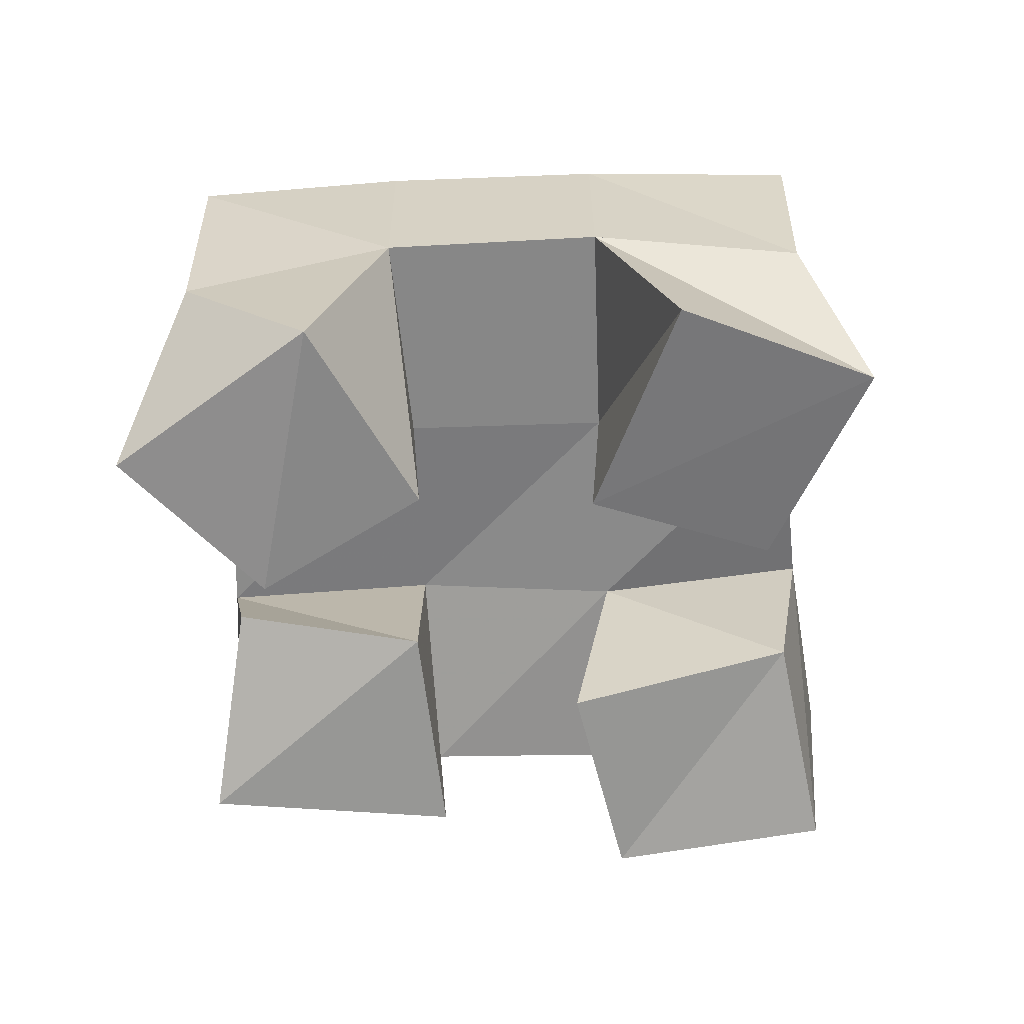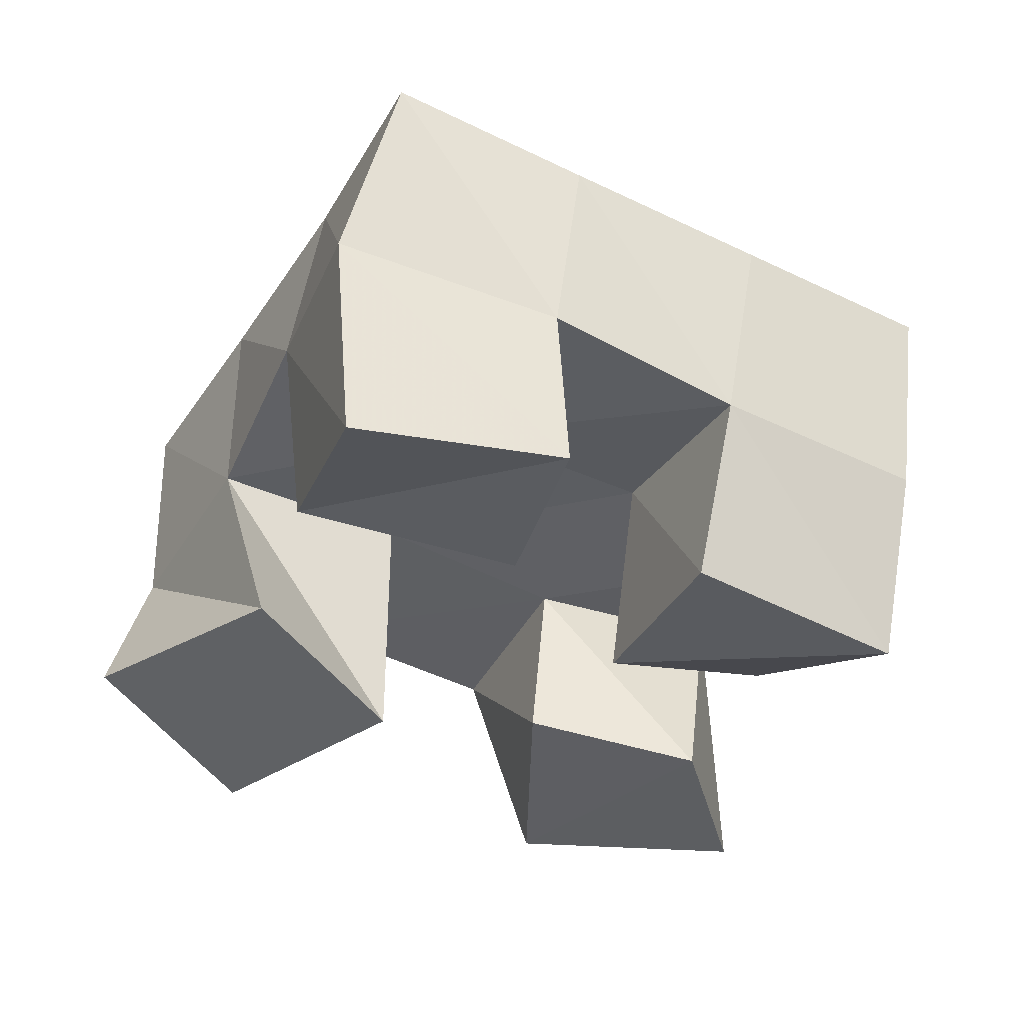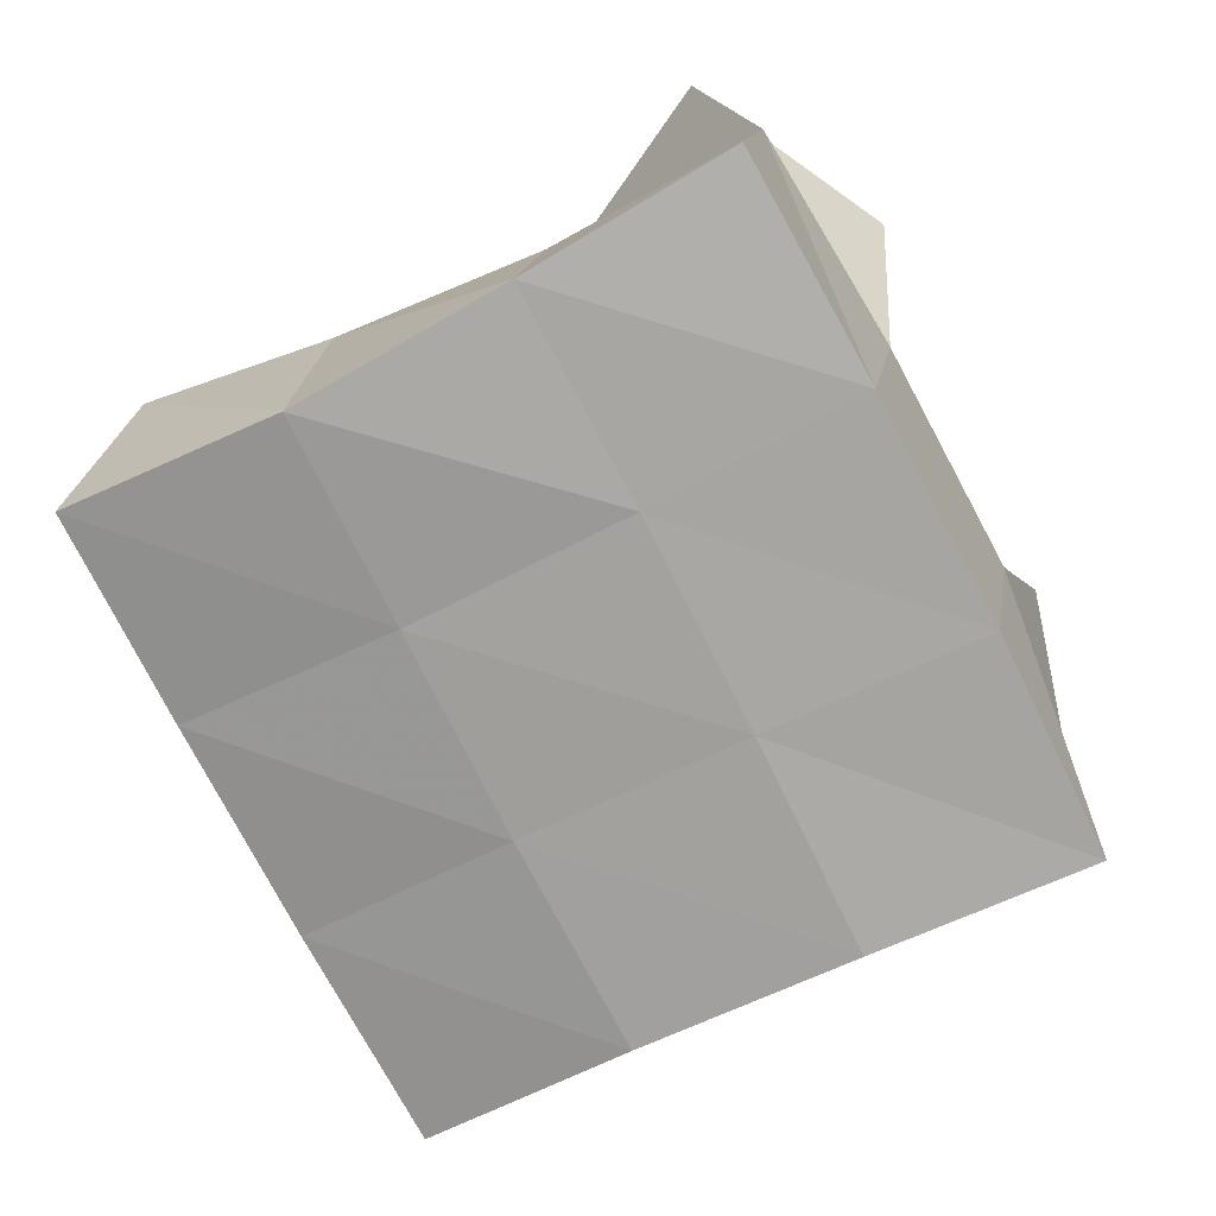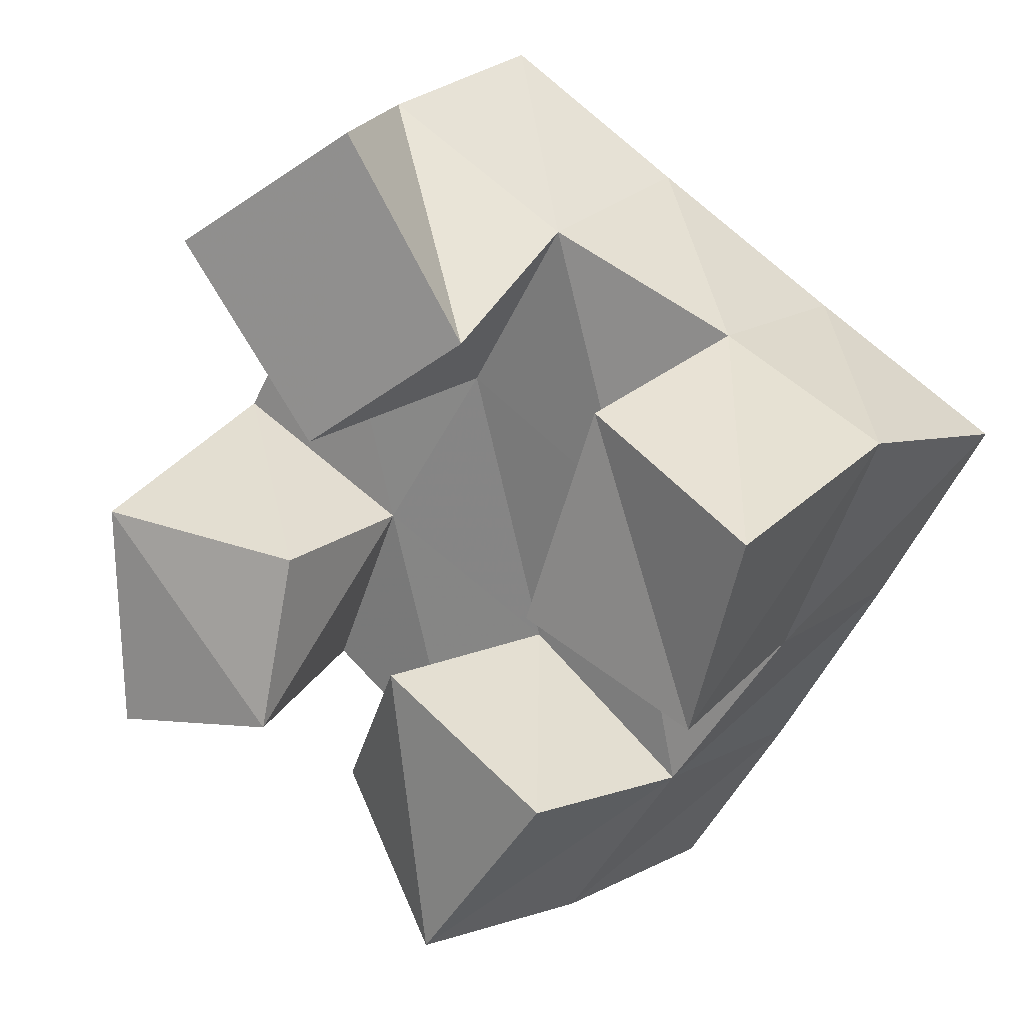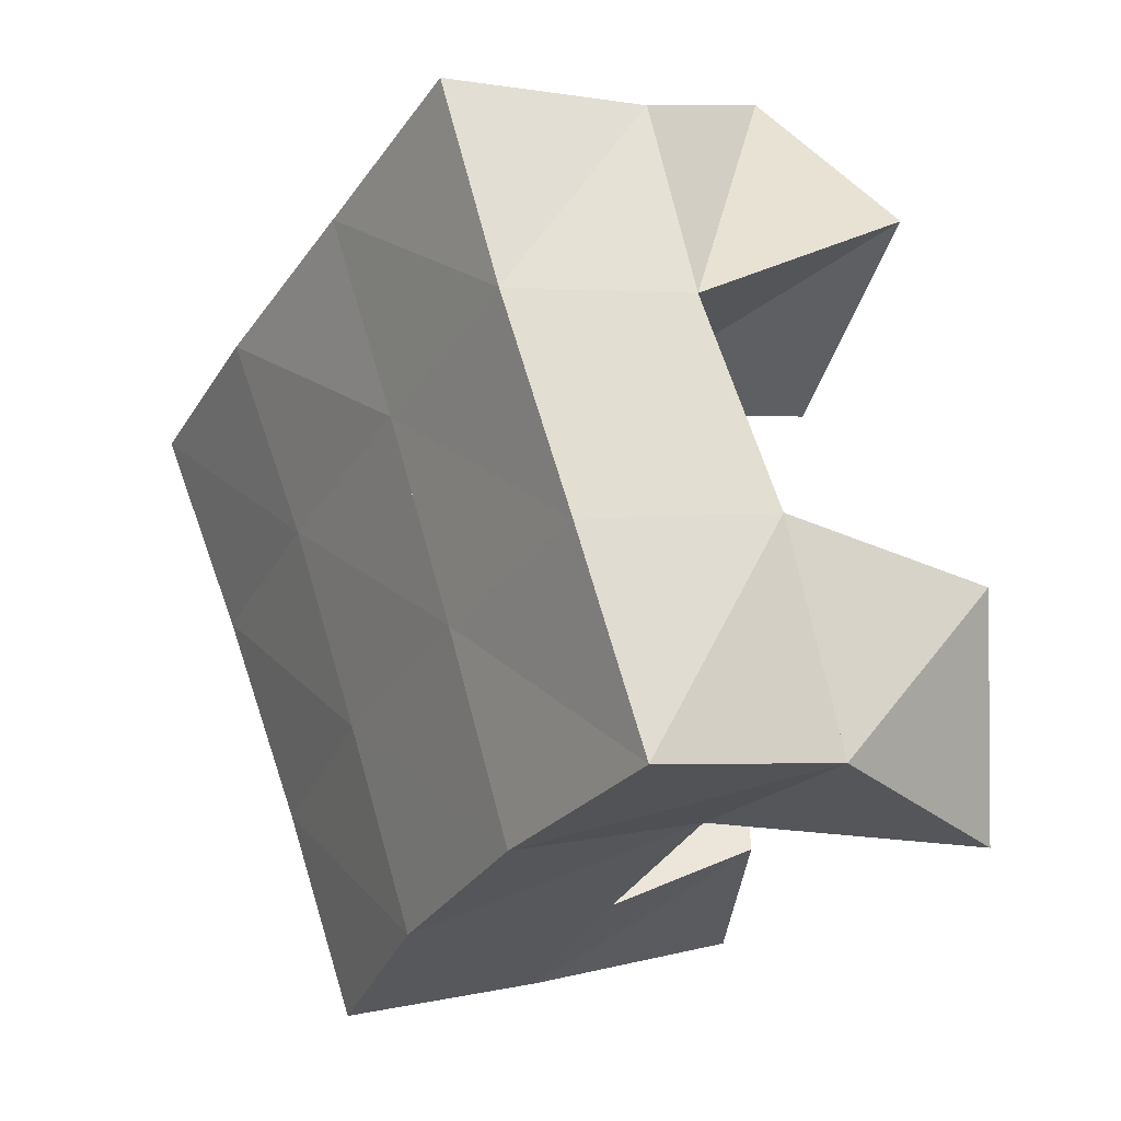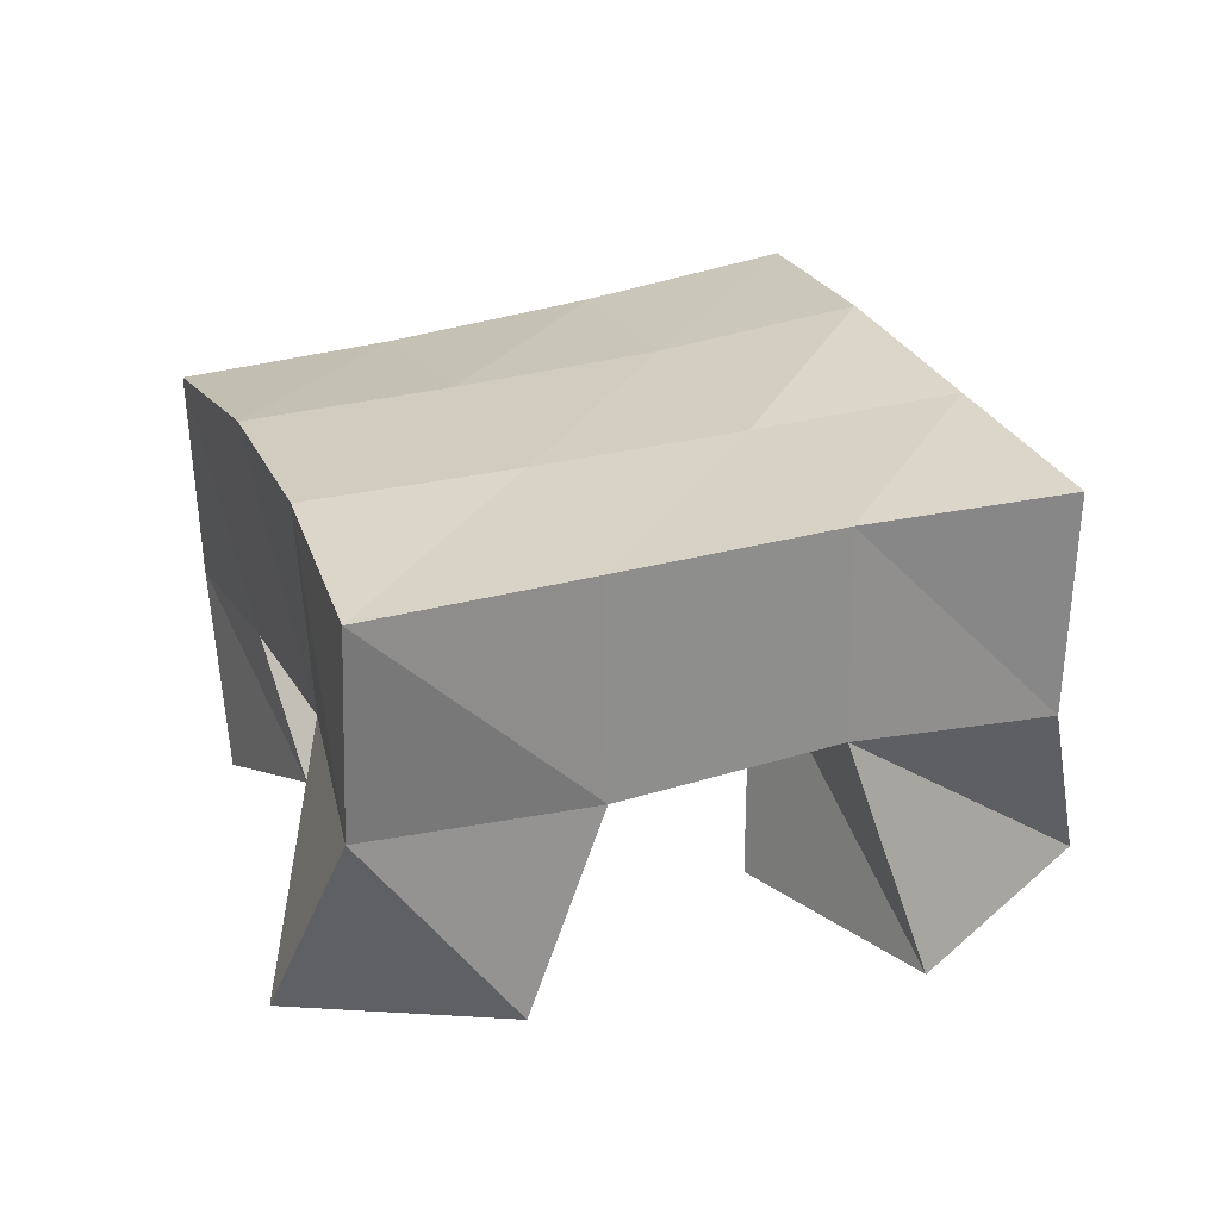
<metadata>
{"format":"obj","ext":"obj","renderer":"f3d","projection":"perspective","resolution":1024,"background":"white","views":[{"elev":-60.2,"azim":-60.6,"up":"+Y"},{"elev":-39.2,"azim":89.5,"up":"+Y"},{"elev":13.5,"azim":-173.1,"up":"+Z"},{"elev":24.5,"azim":34.4,"up":"+Z"},{"elev":0.9,"azim":-122.7,"up":"+Z"},{"elev":27.1,"azim":-82.3,"up":"+Y"}]}
</metadata>
<code>
v 2.029 0.1 -0.1289
v 2.016 0.1495 -0.1075
v 2.075 0.1001 -0.1168
v 2.059 0.1528 -0.1231
v 2.024 0.1058 -0.07378
v 2.032 0.1531 -0.05832
v 2.077 0.1107 -0.0748
v 2.078 0.1517 -0.07832
v 2.148 0.1088 -0.06946
v 2.146 0.1524 -0.05831
v 2.194 0.1037 -0.08127
v 2.193 0.1479 -0.07896
v 2.162 0.1133 -0.01763
v 2.169 0.1595 -0.01264
v 2.208 0.1002 -0.03194
v 2.21 0.1549 -0.02778
v 2.059 0.1 0.005642
v 2.056 0.1569 -0.01291
v 2.094 0.1 -0.03602
v 2.101 0.1555 -0.03656
v 2.1 0.1085 0.03571
v 2.082 0.1516 0.02967
v 2.131 0.1085 -0.006964
v 2.126 0.1544 0.005463
v 2.088 0.1185 -0.1341
v 2.098 0.1499 -0.1454
v 2.124 0.1 -0.1618
v 2.138 0.1447 -0.1692
v 2.11 0.1067 -0.09461
v 2.121 0.1539 -0.1006
v 2.157 0.1 -0.1132
v 2.167 0.1443 -0.122
v 2.011 0.1998 -0.1048
v 2.057 0.2023 -0.1255
v 2.033 0.2025 -0.05957
v 2.079 0.2031 -0.0814
v 2.057 0.2042 -0.0138
v 2.101 0.2044 -0.03797
v 2.082 0.203 0.03109
v 2.124 0.2057 0.005738
v 2.103 0.1993 -0.1485
v 2.126 0.2002 -0.1054
v 2.147 0.2025 -0.06263
v 2.168 0.2078 -0.01966
v 2.146 0.1904 -0.1737
v 2.171 0.1922 -0.13
v 2.194 0.1966 -0.08514
v 2.215 0.2031 -0.04106
f 1 2 4
f 3 1 4
f 2 6 8
f 4 2 8
f 6 5 7
f 8 6 7
f 5 1 3
f 7 5 3
f 8 7 3
f 4 8 3
f 2 1 5
f 6 2 5
f 9 10 12
f 11 9 12
f 10 14 16
f 12 10 16
f 14 13 15
f 16 14 15
f 13 9 11
f 15 13 11
f 16 15 11
f 12 16 11
f 10 9 13
f 14 10 13
f 17 18 20
f 19 17 20
f 18 22 24
f 20 18 24
f 22 21 23
f 24 22 23
f 21 17 19
f 23 21 19
f 24 23 19
f 20 24 19
f 18 17 21
f 22 18 21
f 25 26 28
f 27 25 28
f 26 30 32
f 28 26 32
f 30 29 31
f 32 30 31
f 29 25 27
f 31 29 27
f 32 31 27
f 28 32 27
f 26 25 29
f 30 26 29
f 2 33 34
f 4 2 34
f 33 35 36
f 34 33 36
f 35 6 8
f 36 35 8
f 6 2 4
f 8 6 4
f 36 8 4
f 34 36 4
f 33 2 6
f 35 33 6
f 6 35 36
f 8 6 36
f 35 37 38
f 36 35 38
f 37 18 20
f 38 37 20
f 18 6 8
f 20 18 8
f 38 20 8
f 36 38 8
f 35 6 18
f 37 35 18
f 18 37 38
f 20 18 38
f 37 39 40
f 38 37 40
f 39 22 24
f 40 39 24
f 22 18 20
f 24 22 20
f 40 24 20
f 38 40 20
f 37 18 22
f 39 37 22
f 4 34 41
f 26 4 41
f 34 36 42
f 41 34 42
f 36 8 30
f 42 36 30
f 8 4 26
f 30 8 26
f 42 30 26
f 41 42 26
f 34 4 8
f 36 34 8
f 8 36 42
f 30 8 42
f 36 38 43
f 42 36 43
f 38 20 10
f 43 38 10
f 20 8 30
f 10 20 30
f 43 10 30
f 42 43 30
f 36 8 20
f 38 36 20
f 20 38 43
f 10 20 43
f 38 40 44
f 43 38 44
f 40 24 14
f 44 40 14
f 24 20 10
f 14 24 10
f 44 14 10
f 43 44 10
f 38 20 24
f 40 38 24
f 26 41 45
f 28 26 45
f 41 42 46
f 45 41 46
f 42 30 32
f 46 42 32
f 30 26 28
f 32 30 28
f 46 32 28
f 45 46 28
f 41 26 30
f 42 41 30
f 30 42 46
f 32 30 46
f 42 43 47
f 46 42 47
f 43 10 12
f 47 43 12
f 10 30 32
f 12 10 32
f 47 12 32
f 46 47 32
f 42 30 10
f 43 42 10
f 10 43 47
f 12 10 47
f 43 44 48
f 47 43 48
f 44 14 16
f 48 44 16
f 14 10 12
f 16 14 12
f 48 16 12
f 47 48 12
f 43 10 14
f 44 43 14

</code>
